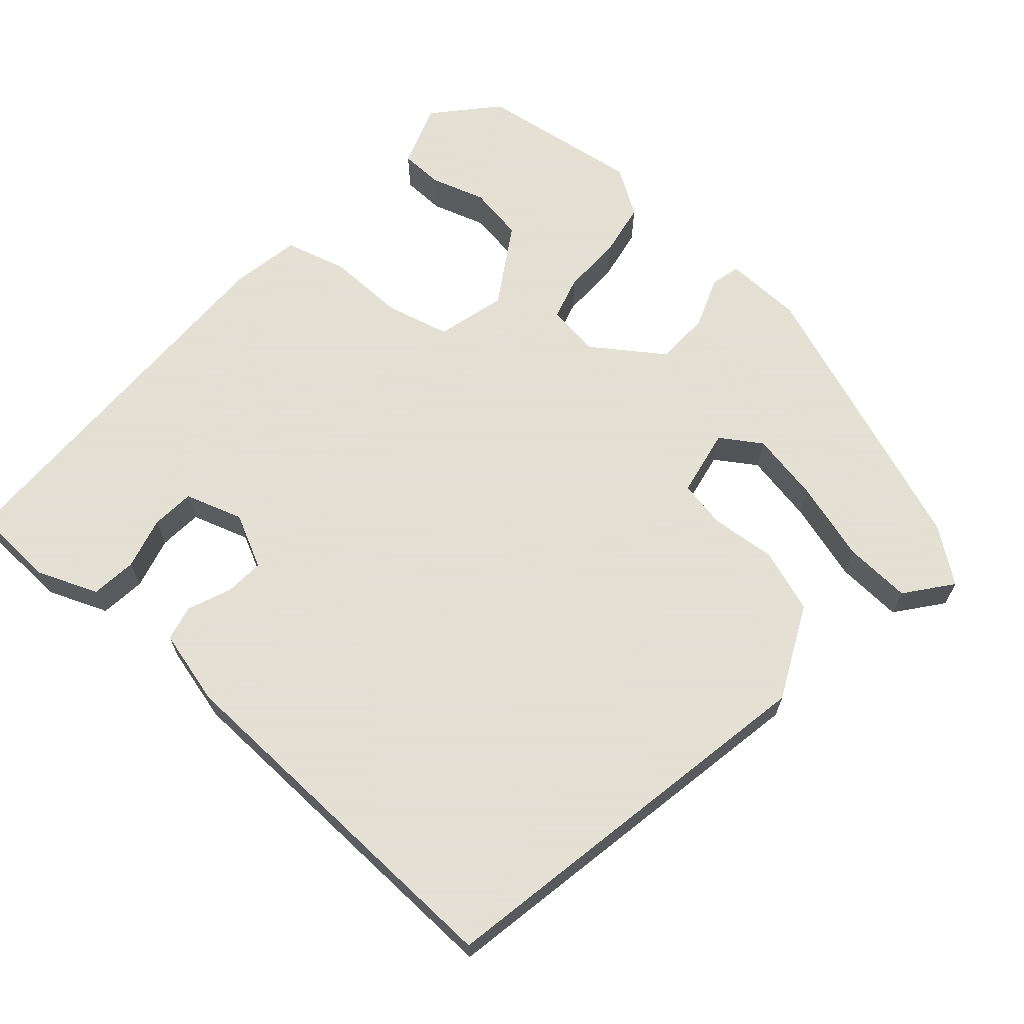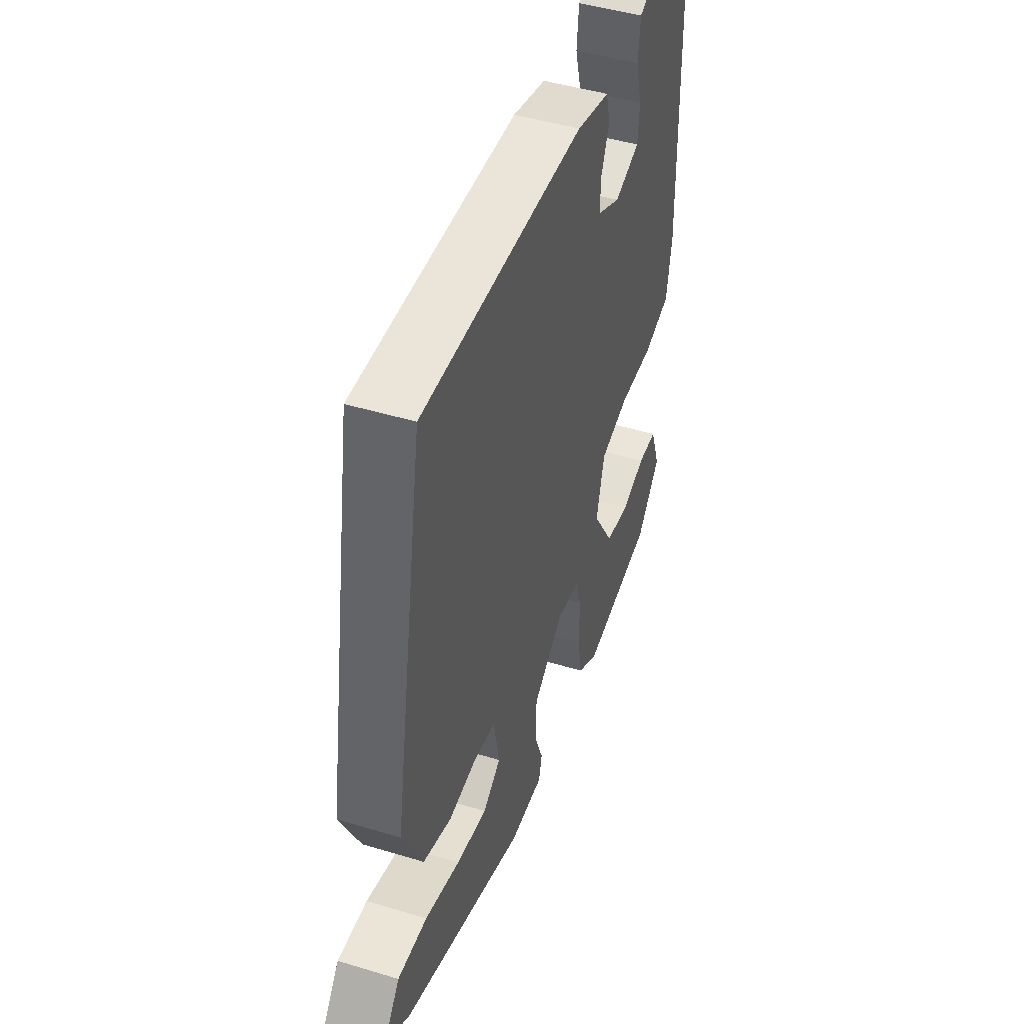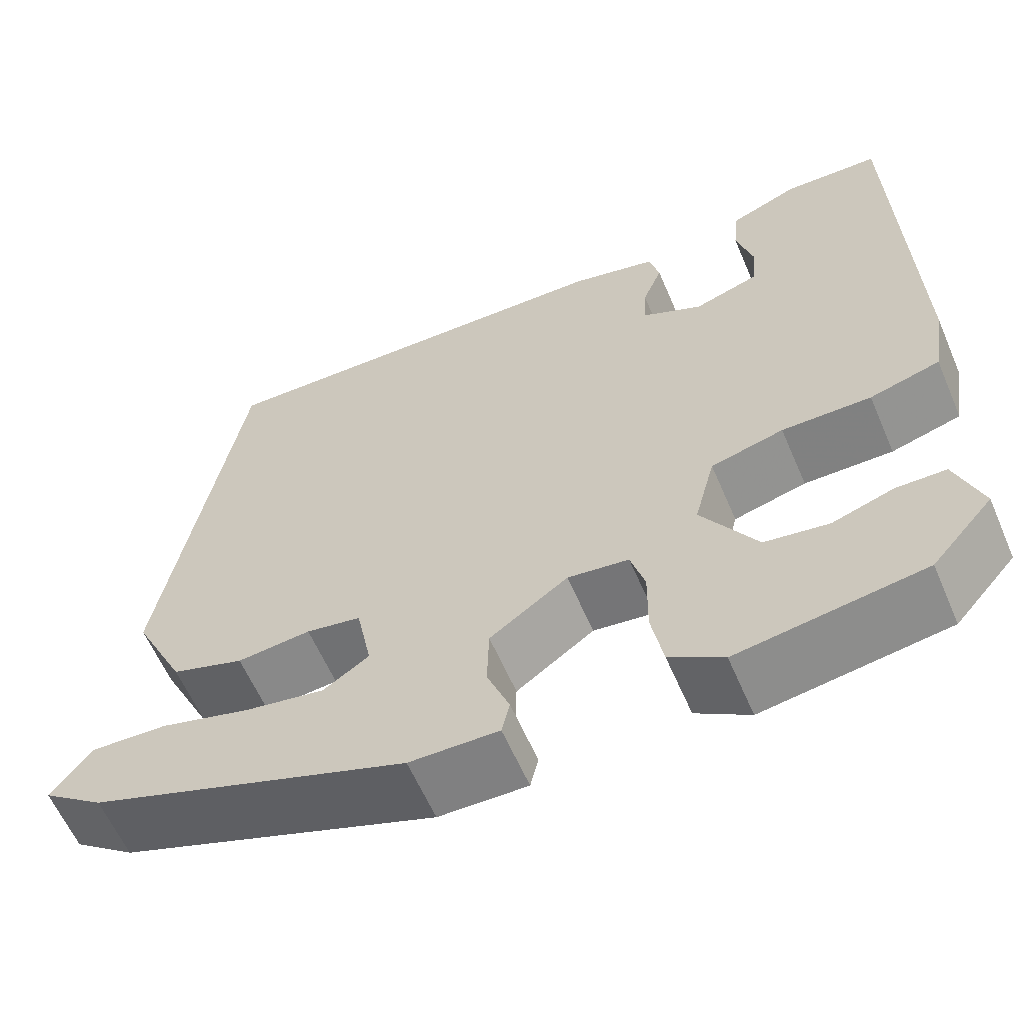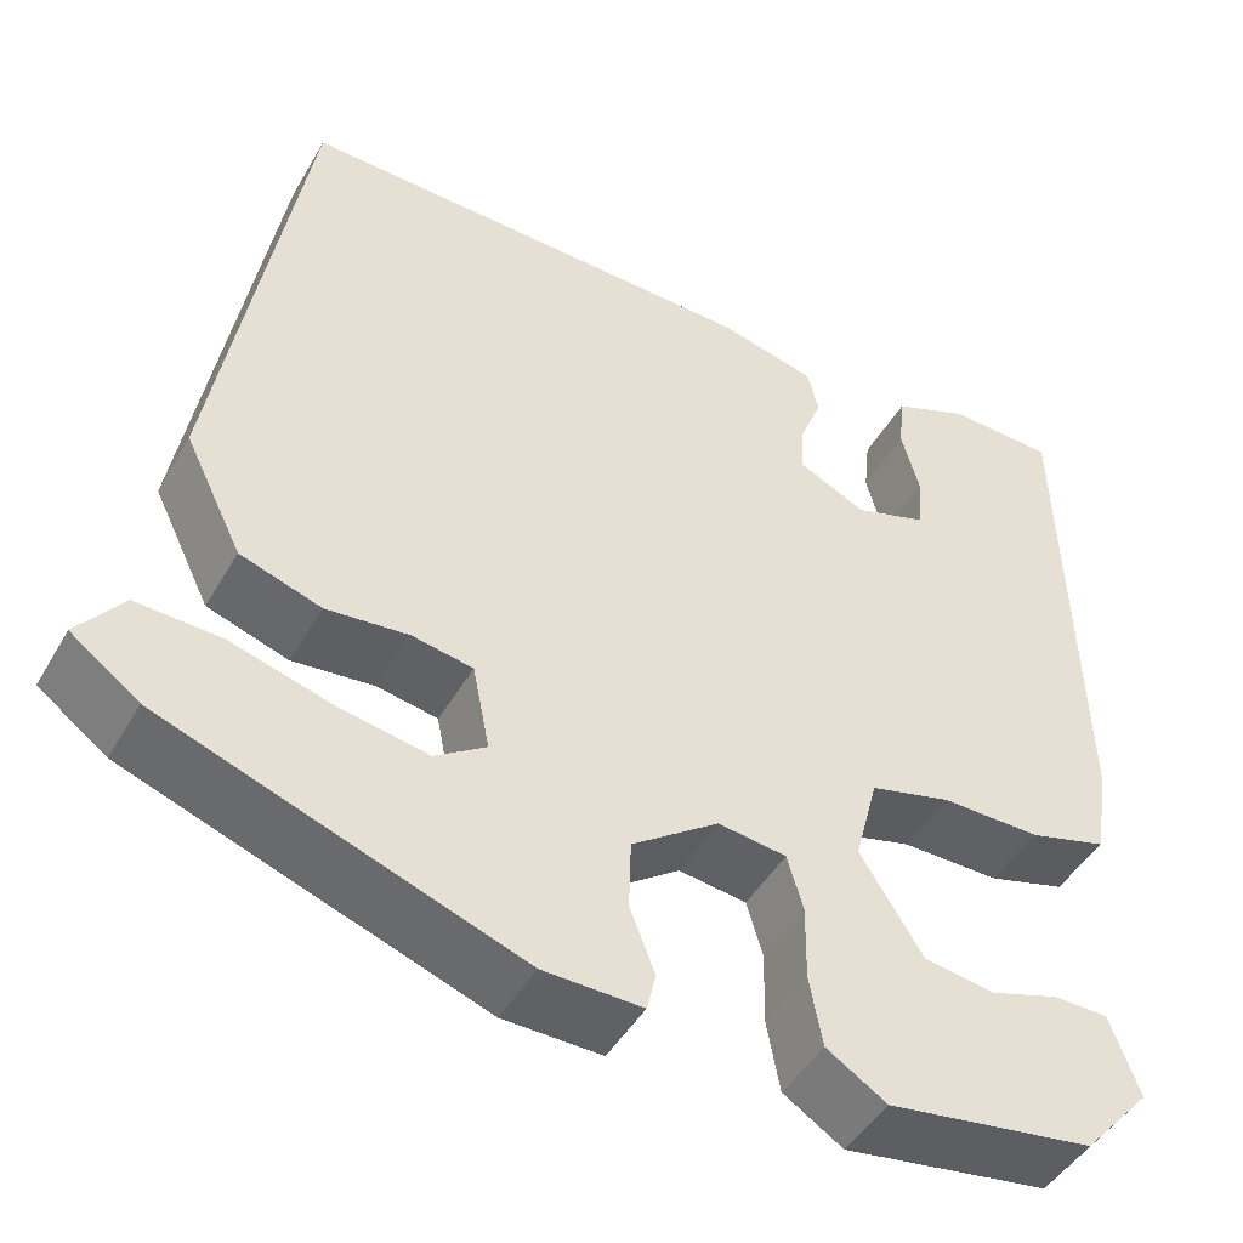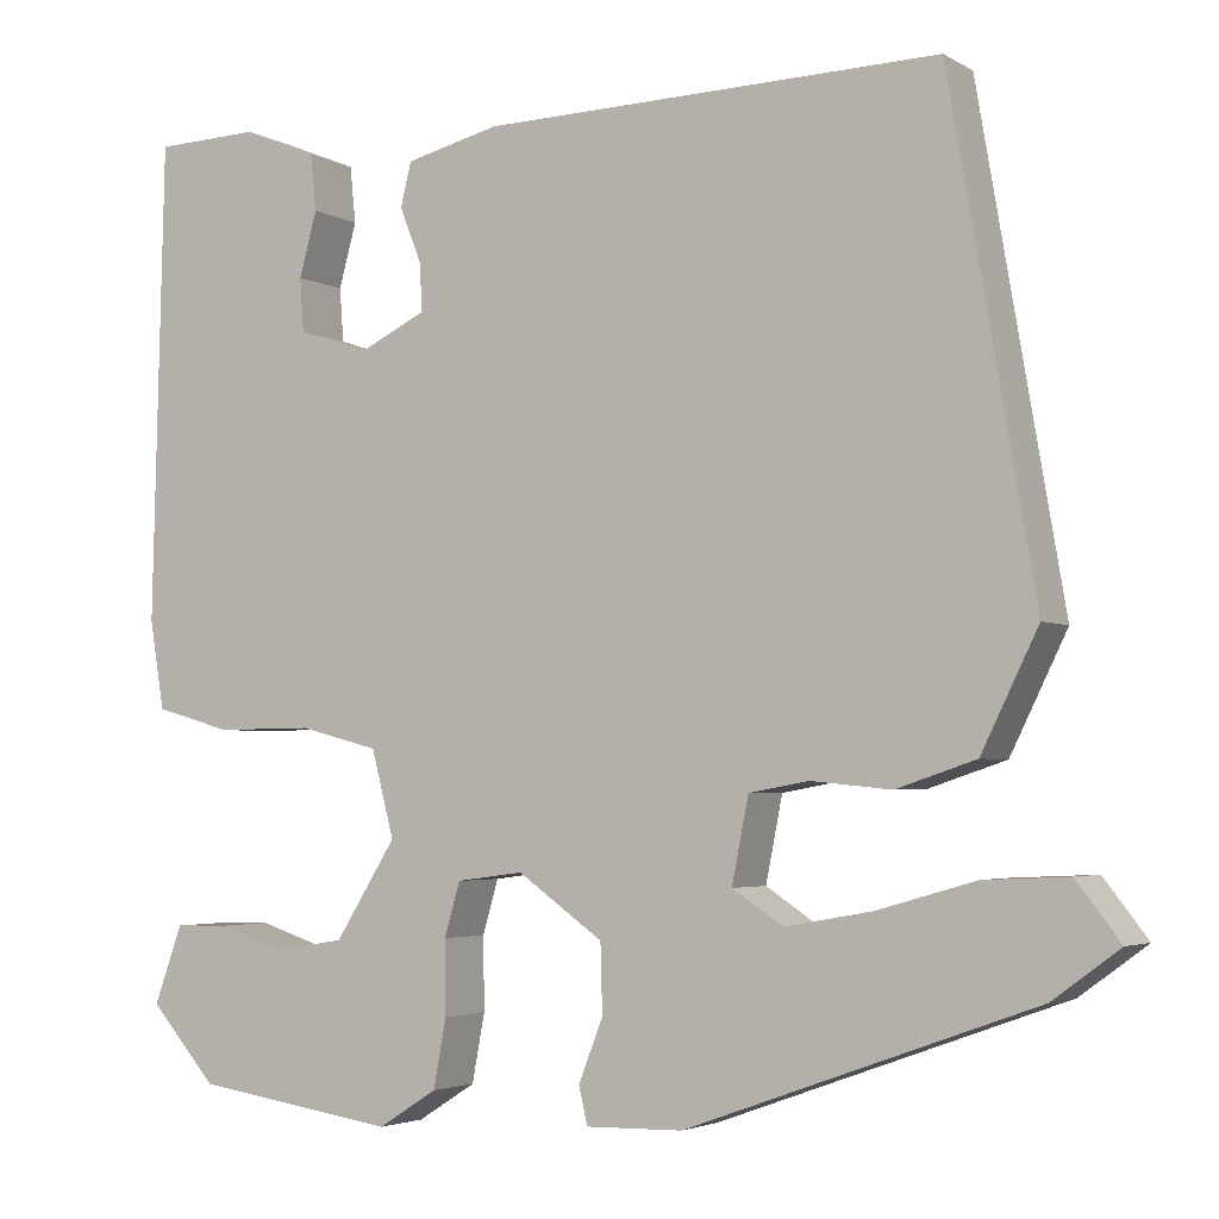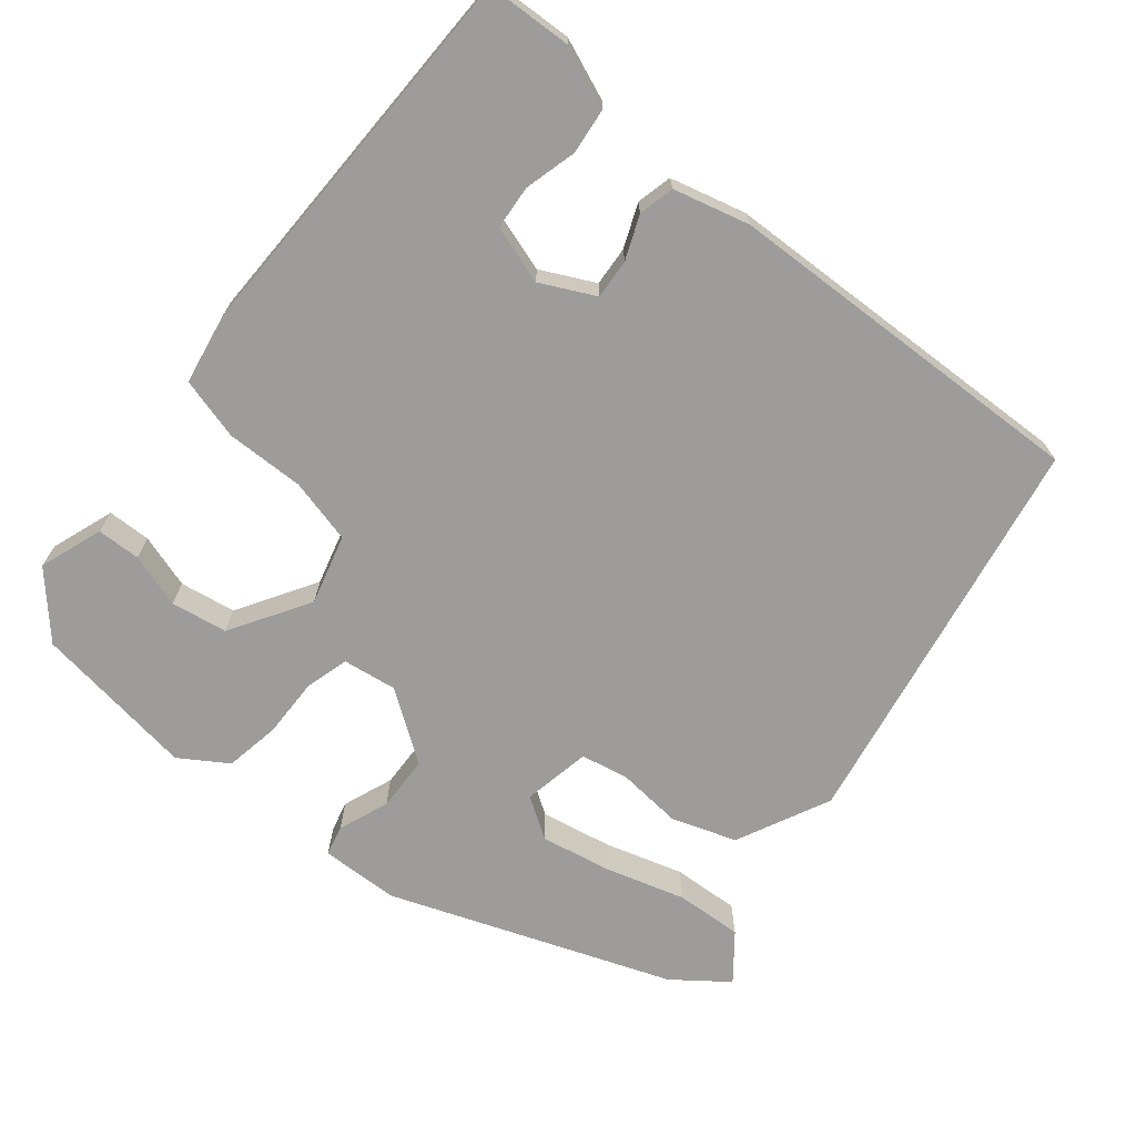
<metadata>
{"format":"obj","ext":"obj","renderer":"f3d","projection":"perspective","resolution":1024,"background":"white","views":[{"elev":66.2,"azim":41.8,"up":"+Y"},{"elev":46.2,"azim":109.1,"up":"+Z"},{"elev":-60.6,"azim":-156.7,"up":"+Z"},{"elev":-46.4,"azim":151.4,"up":"+Z"},{"elev":-3.5,"azim":29.3,"up":"+Z"},{"elev":-70.0,"azim":-38.8,"up":"+Y"}]}
</metadata>
<code>
v 0.459 0.07 -0.364
v 0.104 0.07 -0.492
v 0.005 0.07 -0.494
v -0.004 0.07 -0.456
v 0.021 0.07 -0.392
v 0.019 0.07 -0.322
v -0.068 0.07 -0.26
v -0.136 0.07 -0.269
v -0.152 0.07 -0.324
v -0.151 0.07 -0.399
v -0.164 0.07 -0.469
v -0.224 0.07 -0.507
v -0.43 0.07 -0.476
v -0.498 0.07 -0.399
v -0.469 0.07 -0.319
v -0.414 0.07 -0.318
v -0.346 0.07 -0.34
v -0.275 0.07 -0.329
v -0.213 0.07 -0.23
v -0.236 0.07 -0.142
v -0.317 0.07 -0.121
v -0.416 0.07 -0.122
v -0.494 0.07 -0.1
v -0.509 0.07 -0.01
v -0.497 0.07 0.48
v -0.39 0.07 0.484
v -0.314 0.07 0.453
v -0.308 0.07 0.395
v -0.326 0.07 0.329
v -0.322 0.07 0.274
v -0.249 0.07 0.25
v -0.181 0.07 0.283
v -0.184 0.07 0.333
v -0.206 0.07 0.388
v -0.195 0.07 0.433
v -0.099 0.07 0.457
v 0.368 0.07 0.47
v 0.455 0.07 -0.037
v 0.397 0.07 -0.155
v 0.316 0.07 -0.182
v 0.234 0.07 -0.174
v 0.173 0.07 -0.185
v 0.156 0.07 -0.271
v 0.207 0.07 -0.305
v 0.296 0.07 -0.289
v 0.397 0.07 -0.26
v 0.482 0.07 -0.256
v 0.527 0.07 -0.314
v 0.459 0 -0.364
v 0.104 0 -0.492
v 0.005 0 -0.494
v -0.004 0 -0.456
v 0.021 0 -0.392
v 0.019 0 -0.322
v -0.068 0 -0.26
v -0.136 0 -0.269
v -0.152 0 -0.324
v -0.151 0 -0.399
v -0.164 0 -0.469
v -0.224 0 -0.507
v -0.43 0 -0.476
v -0.498 0 -0.399
v -0.469 0 -0.319
v -0.414 0 -0.318
v -0.346 0 -0.34
v -0.275 0 -0.329
v -0.213 0 -0.23
v -0.236 0 -0.142
v -0.317 0 -0.121
v -0.416 0 -0.122
v -0.494 0 -0.1
v -0.509 0 -0.01
v -0.497 0 0.48
v -0.39 0 0.484
v -0.314 0 0.453
v -0.308 0 0.395
v -0.326 0 0.329
v -0.322 0 0.274
v -0.249 0 0.25
v -0.181 0 0.283
v -0.184 0 0.333
v -0.206 0 0.388
v -0.195 0 0.433
v -0.099 0 0.457
v 0.368 0 0.47
v 0.455 0 -0.037
v 0.397 0 -0.155
v 0.316 0 -0.182
v 0.234 0 -0.174
v 0.173 0 -0.185
v 0.156 0 -0.271
v 0.207 0 -0.305
v 0.296 0 -0.289
v 0.397 0 -0.26
v 0.482 0 -0.256
v 0.527 0 -0.314
f 3 4 5
f 2 3 5
f 1 2 5
f 48 1 5
f 47 48 5
f 46 47 5
f 45 46 5
f 44 45 5
f 43 44 5 6
f 42 43 6 7
f 39 40 41
f 38 39 41
f 37 38 41
f 36 37 41
f 35 36 41
f 34 35 41
f 33 34 41
f 32 33 41 42
f 42 7 8
f 32 42 8
f 31 32 8
f 27 28 29
f 26 27 29
f 25 26 29
f 24 25 29
f 23 24 29
f 23 29 30
f 22 23 30
f 21 22 30
f 20 21 30 31
f 15 16 17
f 14 15 17
f 13 14 17
f 12 13 17
f 11 12 17
f 11 17 18
f 10 11 18
f 9 10 18
f 31 8 9
f 20 31 9
f 19 20 9
f 9 18 19
f 53 52 51
f 53 51 50
f 53 50 49
f 53 49 96
f 53 96 95
f 53 95 94
f 53 94 93
f 53 93 92
f 54 53 92 91
f 55 54 91 90
f 89 88 87
f 89 87 86
f 89 86 85
f 89 85 84
f 89 84 83
f 89 83 82
f 89 82 81
f 90 89 81 80
f 56 55 90
f 56 90 80
f 56 80 79
f 77 76 75
f 77 75 74
f 77 74 73
f 77 73 72
f 77 72 71
f 78 77 71
f 78 71 70
f 78 70 69
f 79 78 69 68
f 65 64 63
f 65 63 62
f 65 62 61
f 65 61 60
f 65 60 59
f 66 65 59
f 66 59 58
f 66 58 57
f 57 56 79
f 57 79 68
f 57 68 67
f 67 66 57
f 1 49 50 2
f 2 50 51 3
f 3 51 52 4
f 4 52 53 5
f 5 53 54 6
f 6 54 55 7
f 7 55 56 8
f 8 56 57 9
f 9 57 58 10
f 10 58 59 11
f 11 59 60 12
f 12 60 61 13
f 13 61 62 14
f 14 62 63 15
f 15 63 64 16
f 16 64 65 17
f 17 65 66 18
f 18 66 67 19
f 19 67 68 20
f 20 68 69 21
f 21 69 70 22
f 22 70 71 23
f 23 71 72 24
f 24 72 73 25
f 25 73 74 26
f 26 74 75 27
f 27 75 76 28
f 28 76 77 29
f 29 77 78 30
f 30 78 79 31
f 31 79 80 32
f 32 80 81 33
f 33 81 82 34
f 34 82 83 35
f 35 83 84 36
f 36 84 85 37
f 37 85 86 38
f 38 86 87 39
f 39 87 88 40
f 40 88 89 41
f 41 89 90 42
f 42 90 91 43
f 43 91 92 44
f 44 92 93 45
f 45 93 94 46
f 46 94 95 47
f 47 95 96 48
f 48 96 49 1

</code>
